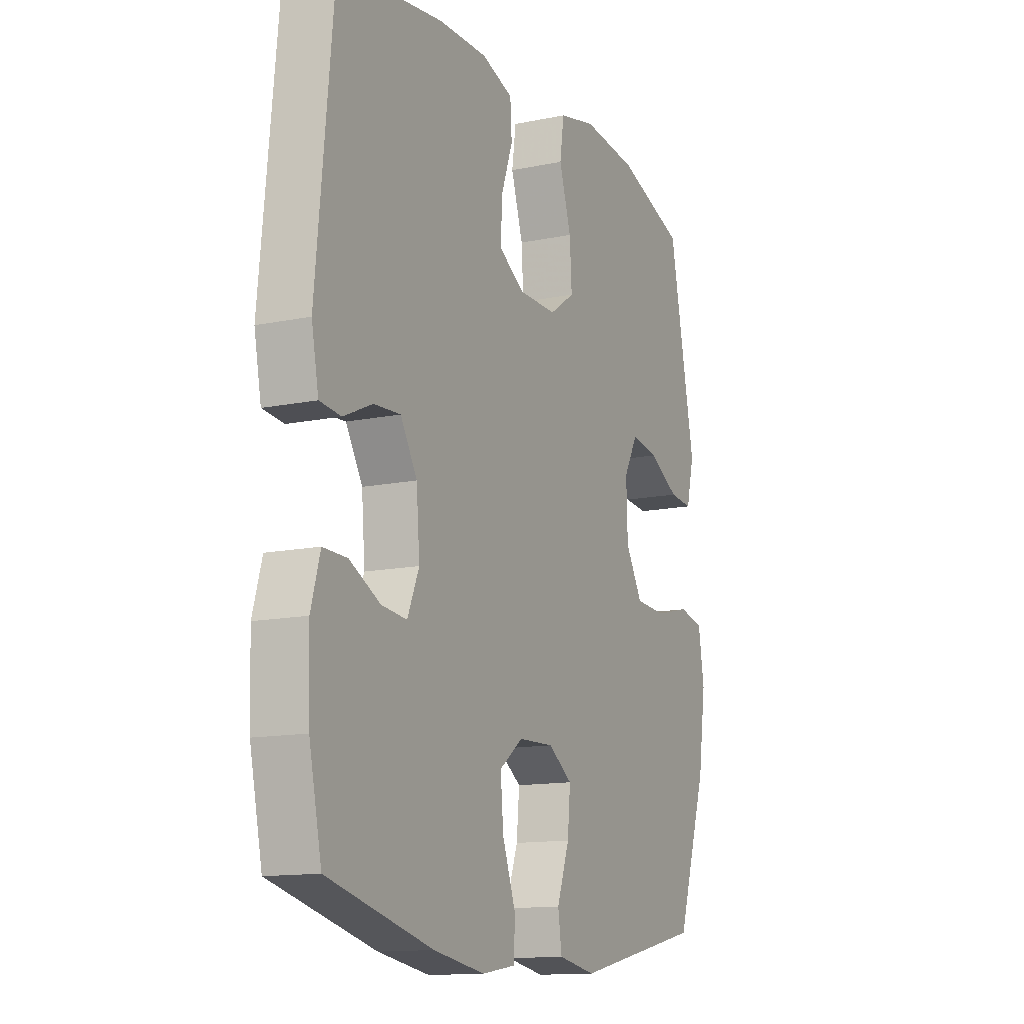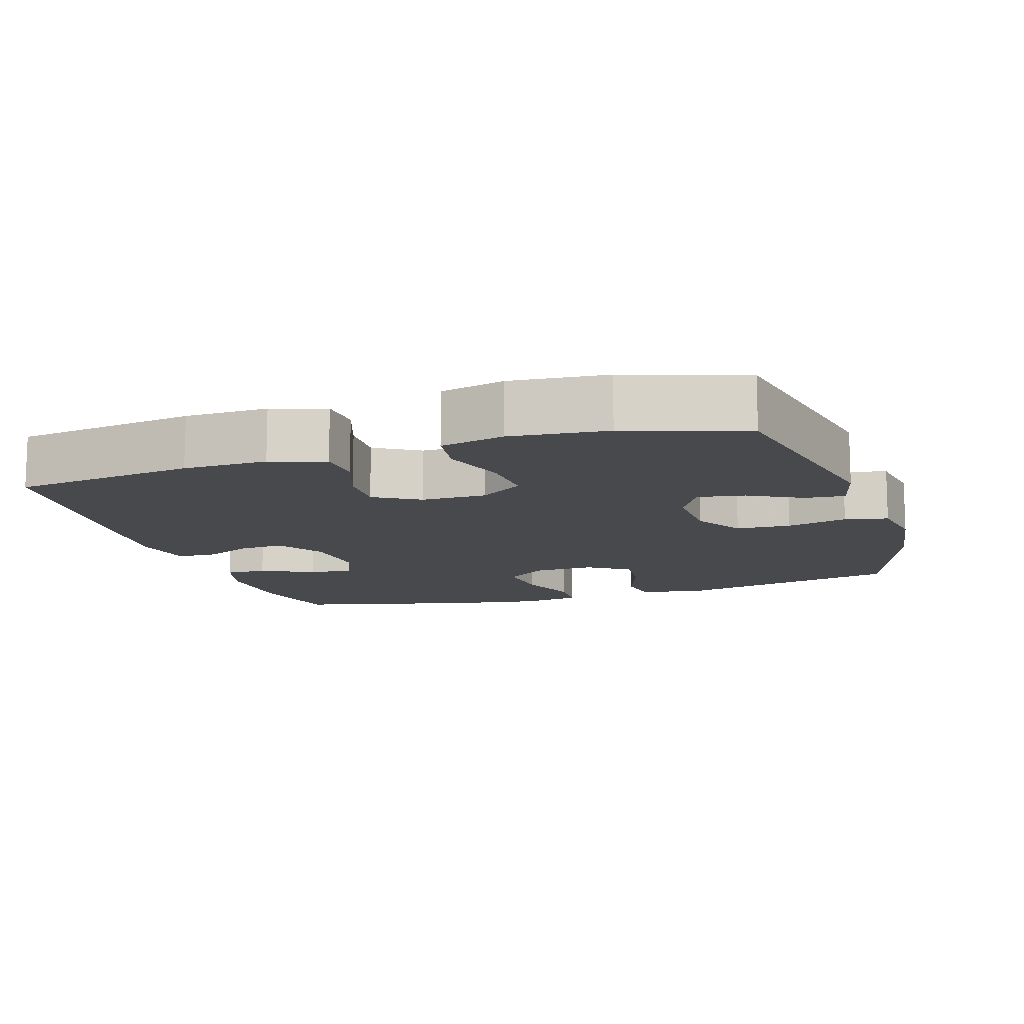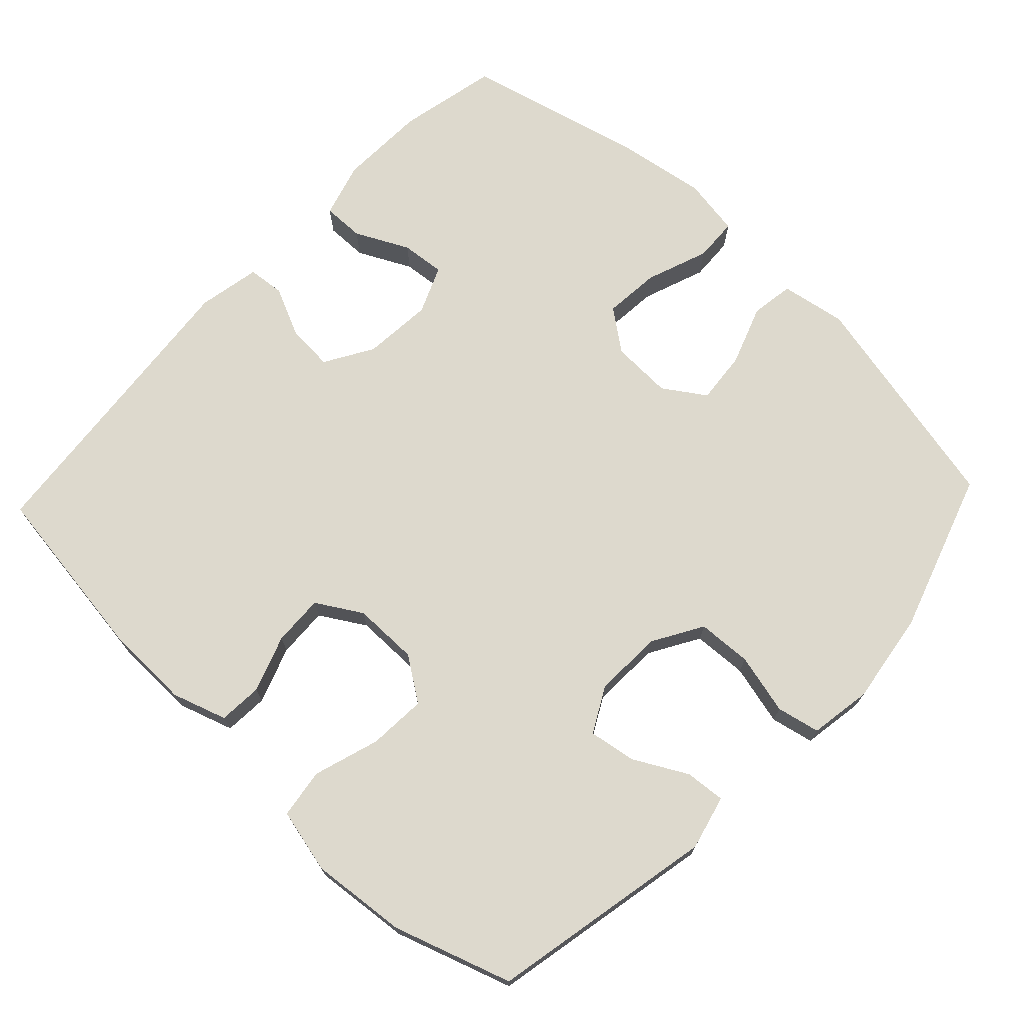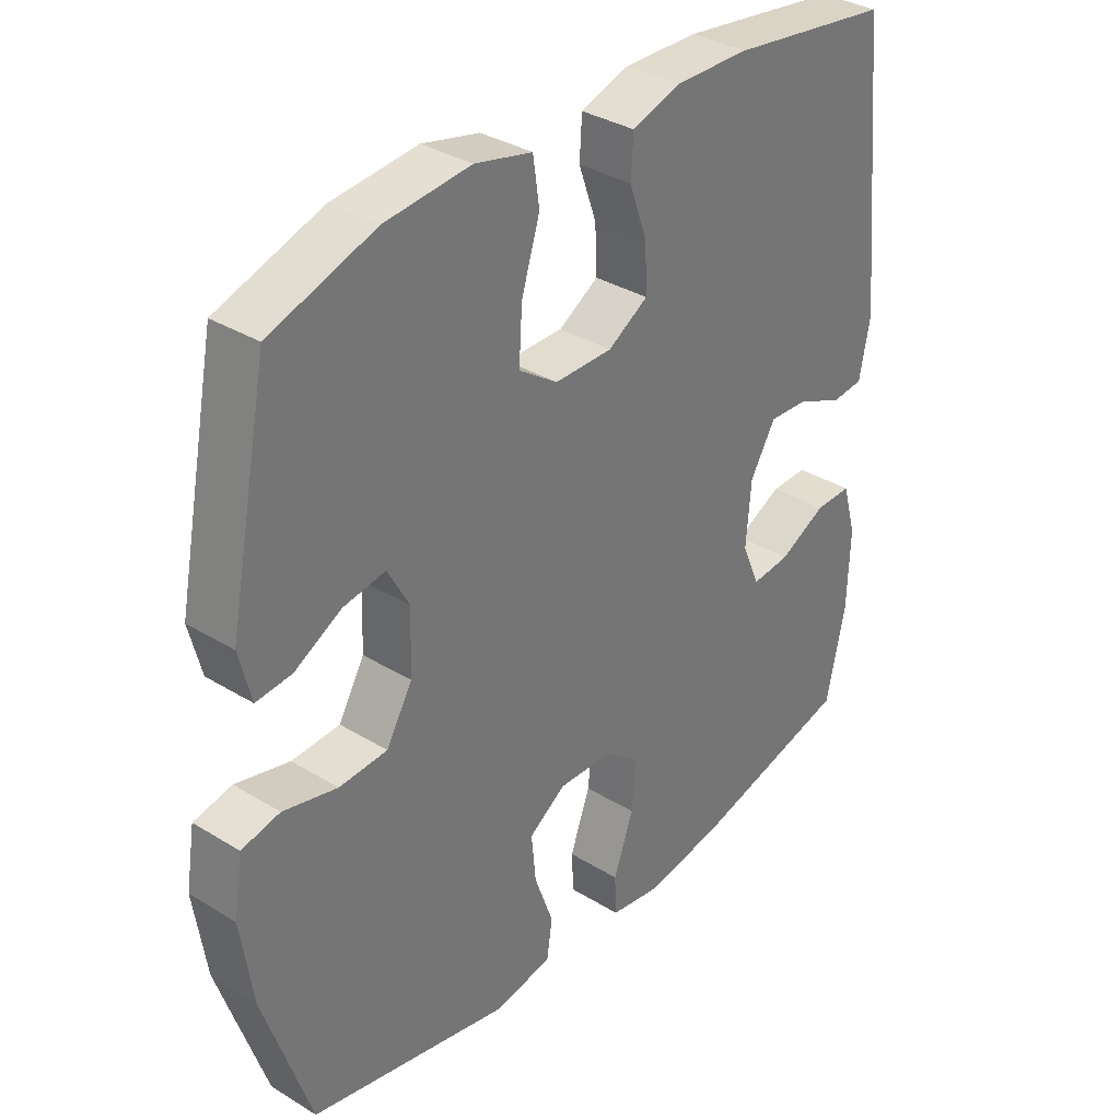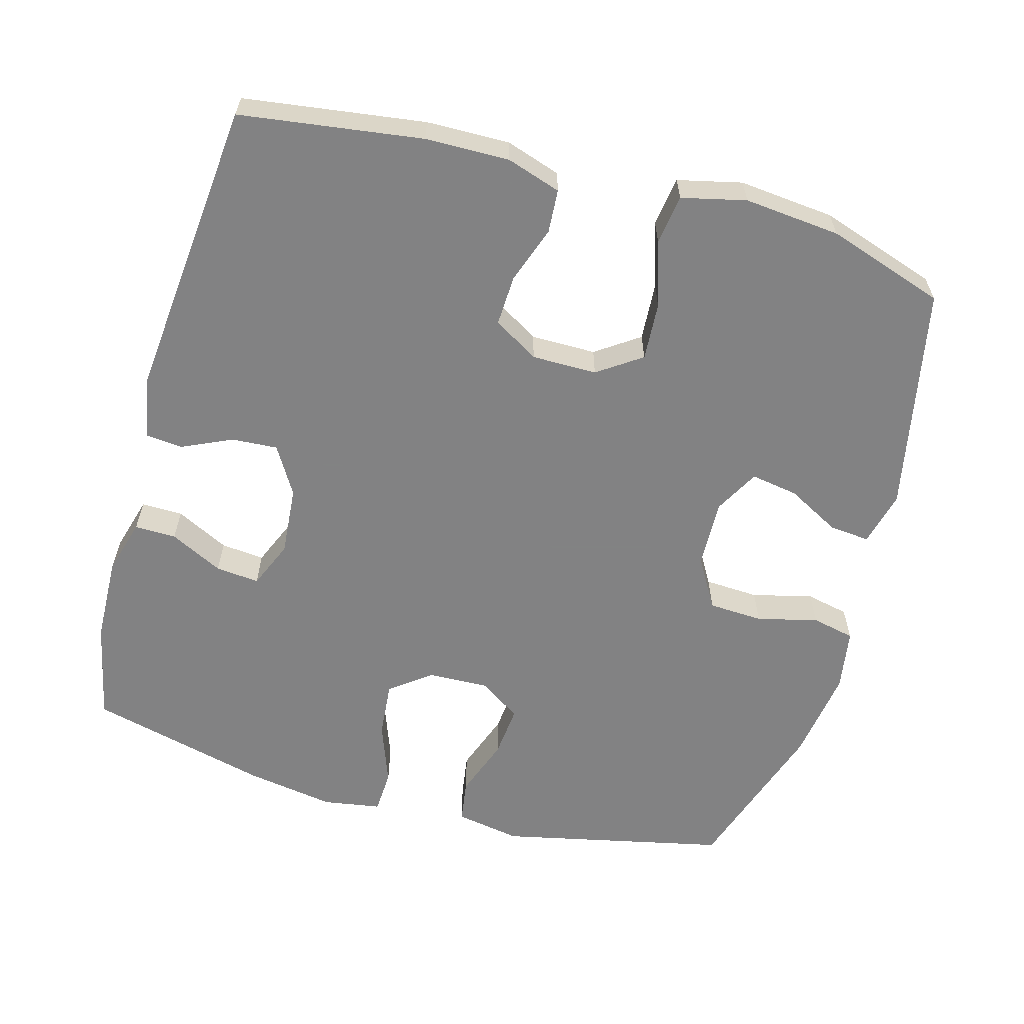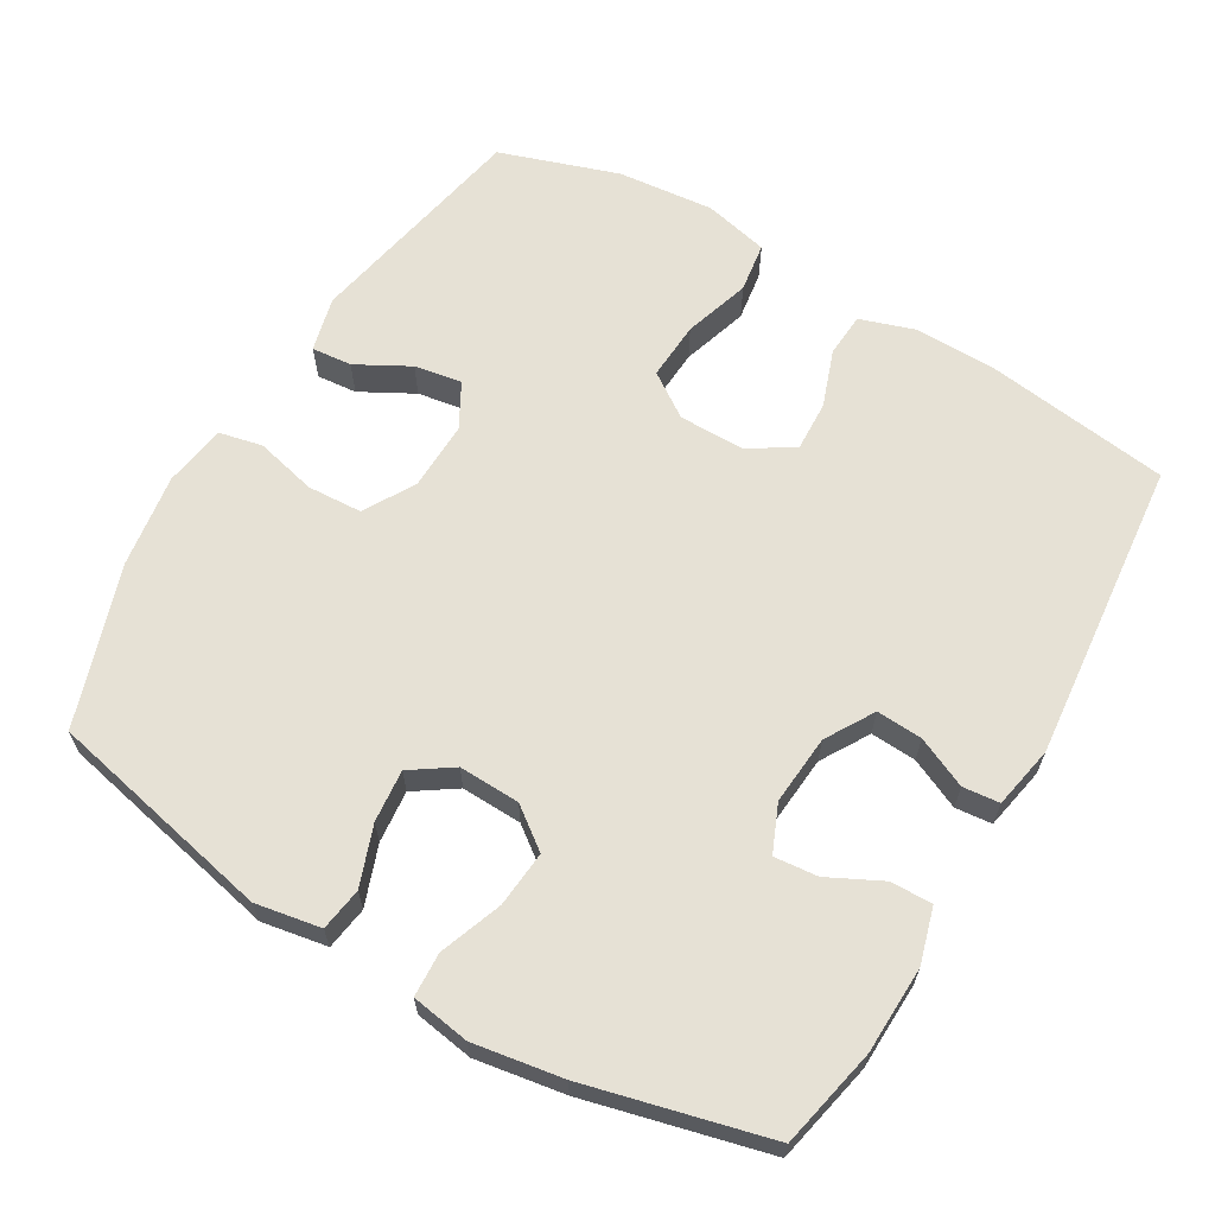
<metadata>
{"format":"obj","ext":"obj","renderer":"f3d","projection":"perspective","resolution":1024,"background":"white","views":[{"elev":-13.3,"azim":-64.7,"up":"+Z"},{"elev":-12.1,"azim":17.8,"up":"+Y"},{"elev":71.9,"azim":43.4,"up":"+Y"},{"elev":34.3,"azim":129.6,"up":"+Z"},{"elev":-60.9,"azim":-15.5,"up":"+Y"},{"elev":64.2,"azim":-149.6,"up":"+Y"}]}
</metadata>
<code>
v -0.5 0.07 -0.5
v -0.53 0.07 -0.361
v -0.534 0.07 -0.24
v -0.512 0.07 -0.163
v -0.454 0.07 -0.164
v -0.38 0.07 -0.201
v -0.319 0.07 -0.207
v -0.291 0.07 -0.141
v -0.299 0.07 -0.044
v -0.339 0.07 0.023
v -0.403 0.07 0.019
v -0.473 0.07 -0.013
v -0.524 0.07 -0.008
v -0.541 0.07 0.079
v -0.5 0.07 0.5
v -0.246 0.07 0.535
v -0.129 0.07 0.537
v -0.053 0.07 0.512
v -0.049 0.07 0.451
v -0.077 0.07 0.372
v -0.08 0.07 0.301
v -0.017 0.07 0.263
v 0.074 0.07 0.263
v 0.135 0.07 0.305
v 0.13 0.07 0.386
v 0.101 0.07 0.478
v 0.111 0.07 0.547
v 0.201 0.07 0.568
v 0.335 0.07 0.555
v 0.5 0.07 0.5
v 0.563 0.07 0.184
v 0.544 0.07 0.108
v 0.488 0.07 0.113
v 0.414 0.07 0.153
v 0.348 0.07 0.164
v 0.314 0.07 0.102
v 0.317 0.07 0.006
v 0.358 0.07 -0.064
v 0.434 0.07 -0.068
v 0.519 0.07 -0.047
v 0.579 0.07 -0.06
v 0.593 0.07 -0.147
v 0.574 0.07 -0.276
v 0.5 0.07 -0.5
v 0.184 0.07 -0.569
v 0.093 0.07 -0.553
v 0.084 0.07 -0.493
v 0.114 0.07 -0.41
v 0.121 0.07 -0.337
v 0.063 0.07 -0.298
v -0.022 0.07 -0.301
v -0.079 0.07 -0.344
v -0.072 0.07 -0.422
v -0.04 0.07 -0.509
v -0.043 0.07 -0.57
v -0.124 0.07 -0.583
v -0.248 0.07 -0.563
v -0.5 0 -0.5
v -0.53 0 -0.361
v -0.534 0 -0.24
v -0.512 0 -0.163
v -0.454 0 -0.164
v -0.38 0 -0.201
v -0.319 0 -0.207
v -0.291 0 -0.141
v -0.299 0 -0.044
v -0.339 0 0.023
v -0.403 0 0.019
v -0.473 0 -0.013
v -0.524 0 -0.008
v -0.541 0 0.079
v -0.5 0 0.5
v -0.246 0 0.535
v -0.129 0 0.537
v -0.053 0 0.512
v -0.049 0 0.451
v -0.077 0 0.372
v -0.08 0 0.301
v -0.017 0 0.263
v 0.074 0 0.263
v 0.135 0 0.305
v 0.13 0 0.386
v 0.101 0 0.478
v 0.111 0 0.547
v 0.201 0 0.568
v 0.335 0 0.555
v 0.5 0 0.5
v 0.563 0 0.184
v 0.544 0 0.108
v 0.488 0 0.113
v 0.414 0 0.153
v 0.348 0 0.164
v 0.314 0 0.102
v 0.317 0 0.006
v 0.358 0 -0.064
v 0.434 0 -0.068
v 0.519 0 -0.047
v 0.579 0 -0.06
v 0.593 0 -0.147
v 0.574 0 -0.276
v 0.5 0 -0.5
v 0.184 0 -0.569
v 0.093 0 -0.553
v 0.084 0 -0.493
v 0.114 0 -0.41
v 0.121 0 -0.337
v 0.063 0 -0.298
v -0.022 0 -0.301
v -0.079 0 -0.344
v -0.072 0 -0.422
v -0.04 0 -0.509
v -0.043 0 -0.57
v -0.124 0 -0.583
v -0.248 0 -0.563
f 4 5 6
f 3 4 6
f 2 3 6
f 1 2 6
f 57 1 6
f 56 57 6
f 55 56 6
f 54 55 6
f 53 54 6
f 52 53 6 7
f 51 52 7 8
f 50 51 8 9
f 49 50 9 10
f 46 47 48
f 45 46 48
f 44 45 48
f 43 44 48
f 42 43 48
f 41 42 48
f 40 41 48
f 39 40 48
f 38 39 48 49
f 37 38 49 10
f 32 33 34
f 31 32 34
f 30 31 34
f 29 30 34
f 28 29 34
f 27 28 34
f 26 27 34
f 25 26 34
f 24 25 34 35
f 23 24 35 36
f 18 19 20
f 17 18 20
f 16 17 20
f 15 16 20
f 14 15 20
f 13 14 20
f 12 13 20
f 11 12 20
f 10 11 20 21
f 36 37 10
f 23 36 10
f 22 23 10
f 10 21 22
f 63 62 61
f 63 61 60
f 63 60 59
f 63 59 58
f 63 58 114
f 63 114 113
f 63 113 112
f 63 112 111
f 63 111 110
f 64 63 110 109
f 65 64 109 108
f 66 65 108 107
f 67 66 107 106
f 105 104 103
f 105 103 102
f 105 102 101
f 105 101 100
f 105 100 99
f 105 99 98
f 105 98 97
f 105 97 96
f 106 105 96 95
f 67 106 95 94
f 91 90 89
f 91 89 88
f 91 88 87
f 91 87 86
f 91 86 85
f 91 85 84
f 91 84 83
f 91 83 82
f 92 91 82 81
f 93 92 81 80
f 77 76 75
f 77 75 74
f 77 74 73
f 77 73 72
f 77 72 71
f 77 71 70
f 77 70 69
f 77 69 68
f 78 77 68 67
f 67 94 93
f 67 93 80
f 67 80 79
f 79 78 67
f 1 58 59 2
f 2 59 60 3
f 3 60 61 4
f 4 61 62 5
f 5 62 63 6
f 6 63 64 7
f 7 64 65 8
f 8 65 66 9
f 9 66 67 10
f 10 67 68 11
f 11 68 69 12
f 12 69 70 13
f 13 70 71 14
f 14 71 72 15
f 15 72 73 16
f 16 73 74 17
f 17 74 75 18
f 18 75 76 19
f 19 76 77 20
f 20 77 78 21
f 21 78 79 22
f 22 79 80 23
f 23 80 81 24
f 24 81 82 25
f 25 82 83 26
f 26 83 84 27
f 27 84 85 28
f 28 85 86 29
f 29 86 87 30
f 30 87 88 31
f 31 88 89 32
f 32 89 90 33
f 33 90 91 34
f 34 91 92 35
f 35 92 93 36
f 36 93 94 37
f 37 94 95 38
f 38 95 96 39
f 39 96 97 40
f 40 97 98 41
f 41 98 99 42
f 42 99 100 43
f 43 100 101 44
f 44 101 102 45
f 45 102 103 46
f 46 103 104 47
f 47 104 105 48
f 48 105 106 49
f 49 106 107 50
f 50 107 108 51
f 51 108 109 52
f 52 109 110 53
f 53 110 111 54
f 54 111 112 55
f 55 112 113 56
f 56 113 114 57
f 57 114 58 1

</code>
